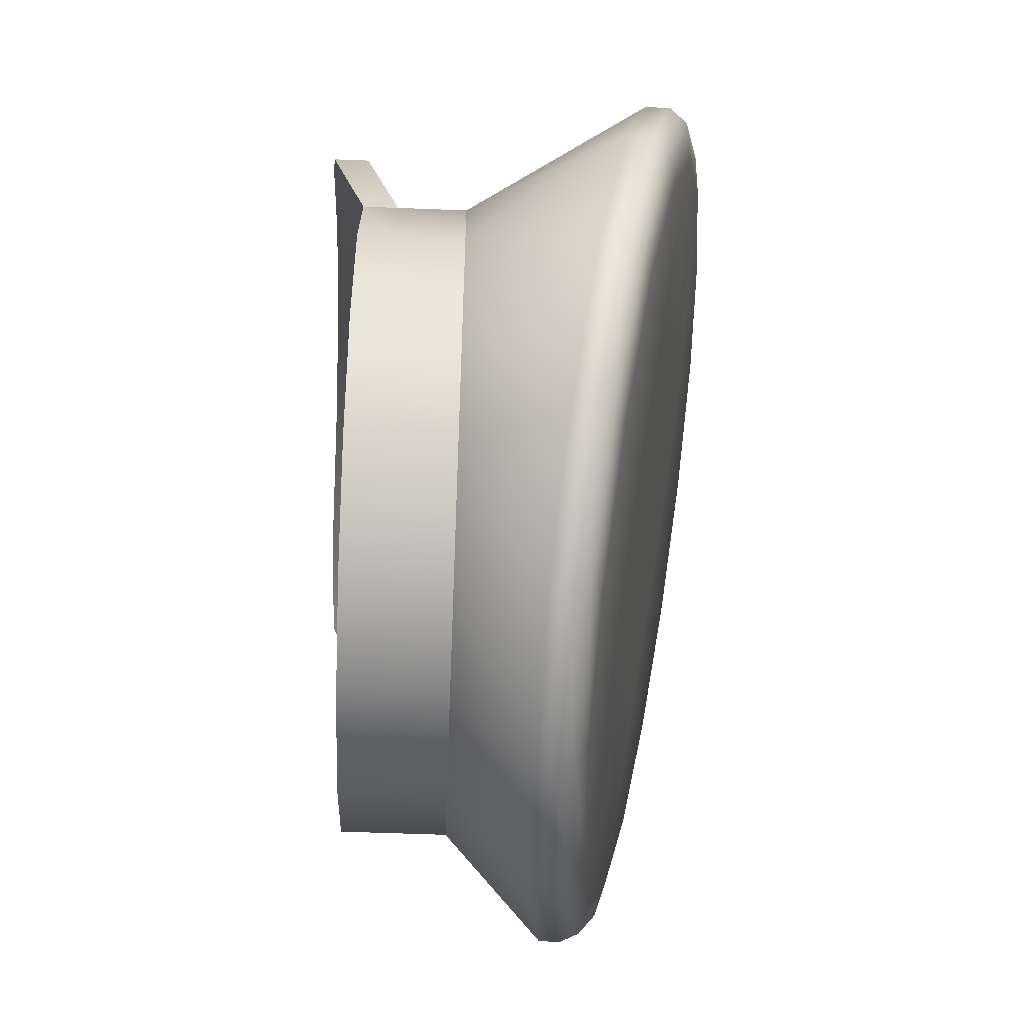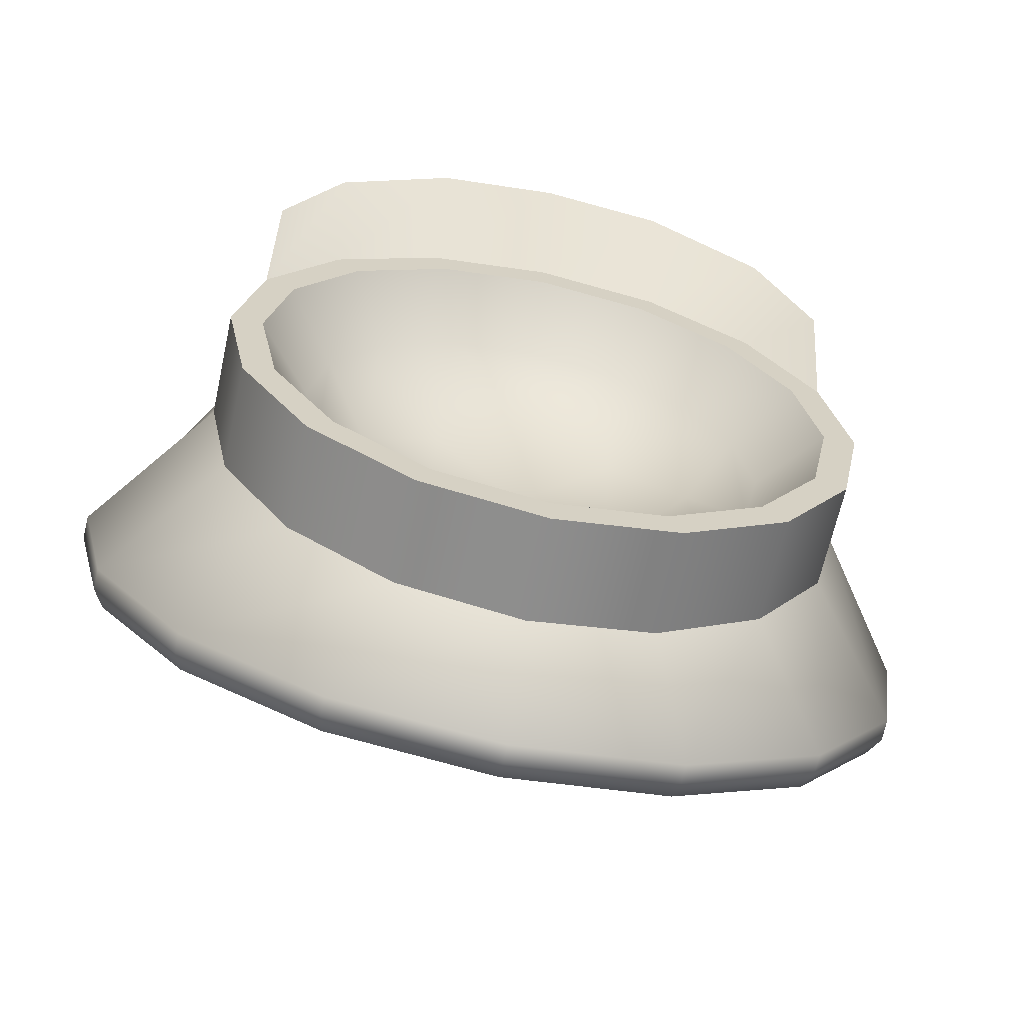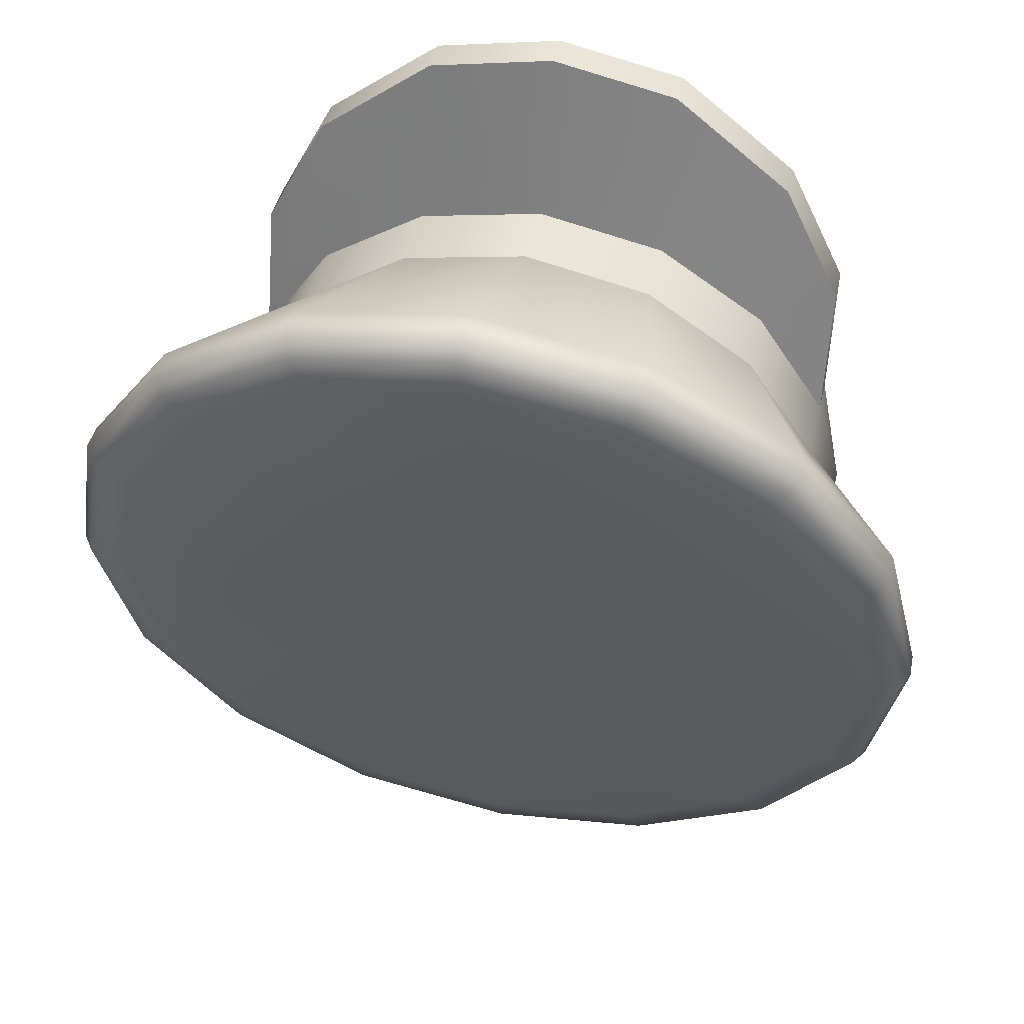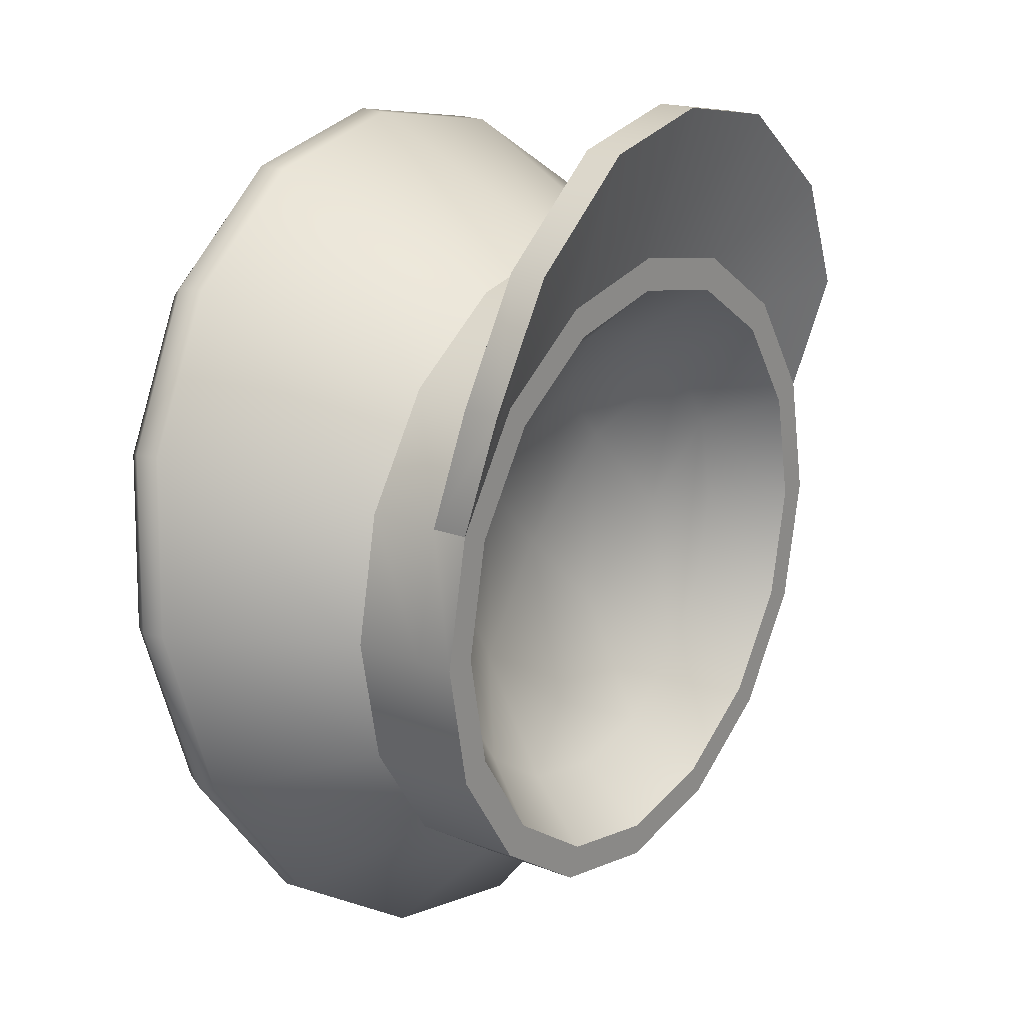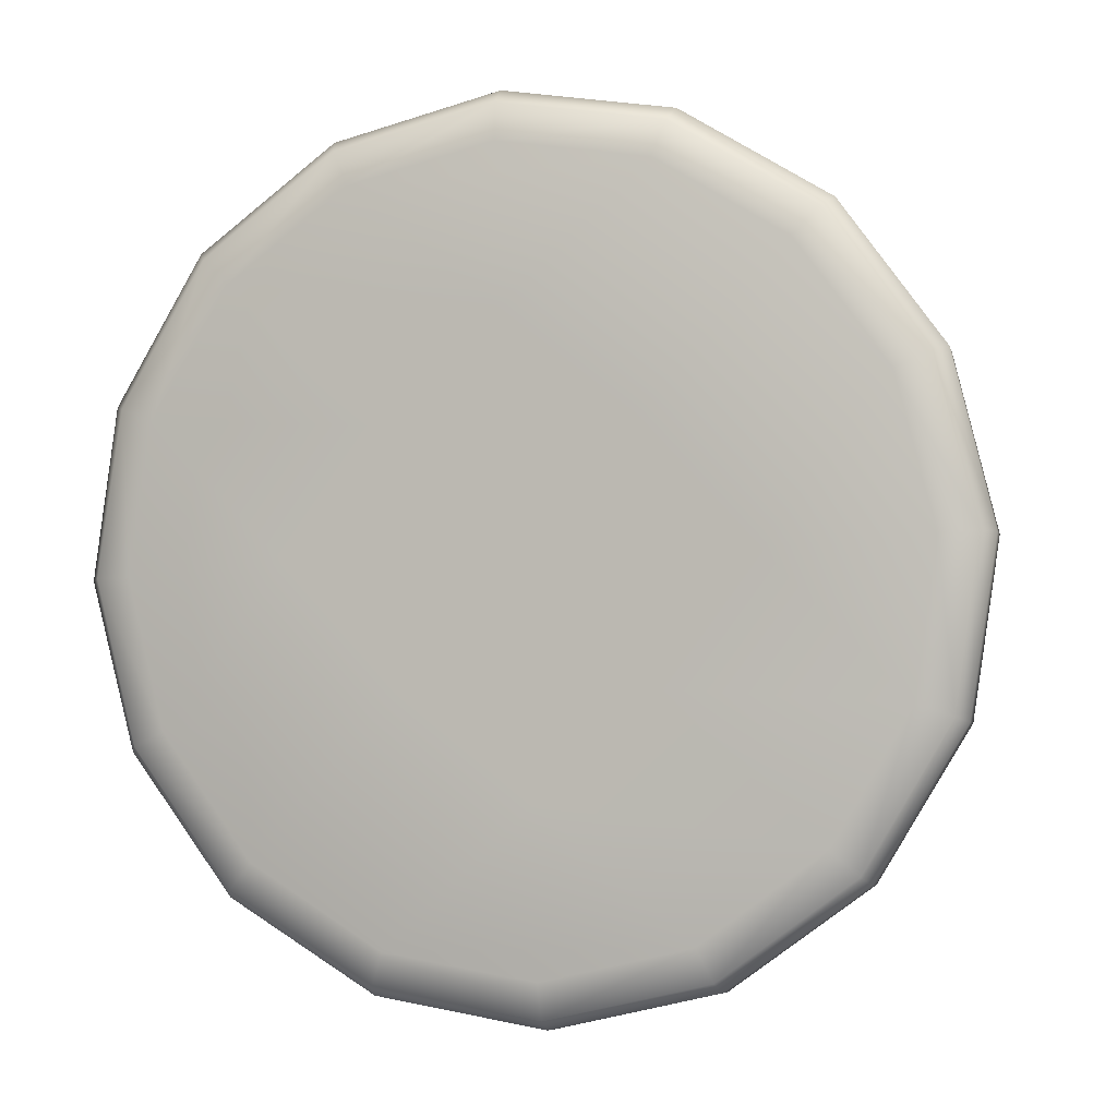
<metadata>
{"format":"obj","ext":"obj","renderer":"f3d","projection":"perspective","resolution":1024,"background":"white","views":[{"elev":-59.1,"azim":87.7,"up":"+Z"},{"elev":-64.7,"azim":-12.3,"up":"+Z"},{"elev":44.8,"azim":-166.9,"up":"+Z"},{"elev":19.7,"azim":-54.1,"up":"+Z"},{"elev":-10.9,"azim":-163.8,"up":"+Z"}]}
</metadata>
<code>
g meger3d_Char_sundries_C2_1
v -0.2614 -0.1295 0.2679
v -0.2614 -0.04984 0.2681
v -0.1414 -0.04998 0.3482
v -0.1414 -0.1296 0.3481
v -5.964e-08 -0.05003 0.3763
v -5.964e-08 -0.1296 0.3762
v 0.1414 -0.04998 0.3482
v 0.1414 -0.1296 0.3481
v 0.2614 -0.04984 0.2681
v 0.2614 -0.1295 0.2679
v 0.3415 -0.04964 0.1482
v 0.3415 -0.1293 0.148
v 0.3696 -0.04939 0.006713
v 0.3696 -0.129 0.006576
v 0.3415 -0.04915 -0.1347
v 0.3415 -0.1288 -0.1349
v -0.3415 -0.1293 0.148
v 0.2614 -0.04894 -0.2546
v 0.2614 -0.1286 -0.2548
v 0.1414 -0.04881 -0.3348
v 0.1414 -0.1284 -0.3349
v -3.828e-09 -0.04876 -0.3629
v -3.828e-09 -0.1284 -0.363
v -0.1414 -0.04881 -0.3348
v -0.1414 -0.1284 -0.3349
v -0.2614 -0.04894 -0.2546
v -0.2614 -0.1286 -0.2548
v -0.3415 -0.04915 -0.1347
v -0.3415 -0.1288 -0.1349
v -0.3696 -0.04939 0.006713
v -0.3696 -0.129 0.006576
v -0.3415 -0.04964 0.1482
v -0.3696 -0.1696 0.006507
v -0.3415 -0.1698 0.148
v -0.3415 -0.1693 -0.1349
v -0.2614 -0.1691 -0.2549
v -0.1414 -0.169 -0.335
v -3.828e-09 -0.1689 -0.3631
v 0.1414 -0.169 -0.335
v 0.2614 -0.1691 -0.2549
v 0.3415 -0.1693 -0.1349
v 0.3696 -0.1696 0.006507
v 0.3415 -0.1698 0.148
v 0.1699 0.1031 -0.3926
v -0.006148 0.1307 -0.2438
v -0.1699 0.1031 -0.3926
v 1.672e-08 0.09687 -0.4261
v 0.3133 0.1208 -0.2974
v 0.1369 0.153 -0.1236
v 0.4081 0.1471 -0.1557
v 0.2592 0.1792 0.01705
v 0.4394 0.1779 0.01037
v 0.4038 0.2085 0.1749
v -0.3133 0.1208 -0.2974
v -0.1452 0.1515 -0.1318
v -1.475e-07 0.1781 0.01101
v 0.1452 0.2046 0.1538
v 0.3081 0.2342 0.3134
v -0.4081 0.1471 -0.1557
v -0.2592 0.1769 0.004962
v -0.1369 0.2031 0.1456
v 0.006148 0.2254 0.2658
v 0.1663 0.2513 0.4053
v -0.4394 0.1779 0.01037
v -0.4038 0.2085 0.1749
v -0.3081 0.2342 0.3134
v -0.1663 0.2513 0.4053
v -7.06e-08 0.2572 0.4374
v 0.3373 0.2313 0.3441
v 0.1821 0.25 0.4447
v 0.1891 0.2297 0.4634
v -4.567e-08 0.2363 0.5002
v -4.464e-08 0.2565 0.4799
v -0.1891 0.2297 0.4634
v -0.1821 0.25 0.4447
v -0.3497 0.2108 0.3582
v -0.3373 0.2313 0.3441
v -0.4573 0.1825 0.2006
v -0.442 0.2031 0.1925
v -0.4957 0.1491 0.01423
v -0.481 0.1698 0.01254
v -0.4585 0.1141 -0.1724
v -0.4467 0.136 -0.1694
v -0.3512 0.08509 -0.3311
v -0.3429 0.1072 -0.3246
v -0.1902 0.06575 -0.4372
v -0.1859 0.08786 -0.4288
v 3.104e-08 0.05897 -0.4744
v 3.256e-08 0.08106 -0.4654
v 0.1902 0.06575 -0.4372
v 0.1859 0.08786 -0.4288
v 0.3512 0.08509 -0.3311
v 0.3429 0.1072 -0.3246
v 0.4585 0.1141 -0.1724
v 0.4467 0.136 -0.1694
v 0.4957 0.1491 0.01423
v 0.481 0.1698 0.01254
v 0.4573 0.1825 0.2006
v 0.442 0.2031 0.1925
v 0.3497 0.2108 0.3582
v 0.3415 -0.04964 0.1482
v 0.4559 0.1536 0.2025
v 0.4949 0.1216 0.0166
v 0.3696 -0.04939 0.006713
v 0.2614 -0.04984 0.2681
v 0.3479 0.1807 0.359
v 0.1414 -0.04998 0.3482
v 0.1878 0.1986 0.4629
v -5.964e-08 -0.05003 0.3763
v -4.596e-08 0.2049 0.4992
v -0.1414 -0.04998 0.3482
v -0.1878 0.1986 0.4629
v -0.2614 -0.04984 0.2681
v -0.3479 0.1807 0.359
v -0.3415 -0.04964 0.1482
v -0.4559 0.1536 0.2025
v 0.4583 0.08935 -0.1703
v 0.3415 -0.04915 -0.1347
v 0.3514 0.06193 -0.3293
v 0.2614 -0.04894 -0.2546
v 0.1904 0.04356 -0.4358
v 0.1414 -0.04881 -0.3348
v 2.863e-08 0.03711 -0.4733
v -3.828e-09 -0.04876 -0.3629
v -0.1904 0.04356 -0.4358
v -0.1414 -0.04881 -0.3348
v -0.3514 0.06193 -0.3293
v -0.2614 -0.04894 -0.2546
v -0.4583 0.08935 -0.1703
v -0.3415 -0.04915 -0.1347
v -0.4949 0.1216 0.0166
v -0.3696 -0.04939 0.006713
v 3.104e-08 0.05897 -0.4744
v 0.1902 0.06575 -0.4372
v 0.3512 0.08509 -0.3311
v 0.4585 0.1141 -0.1724
v 0.4957 0.1491 0.01423
v 0.4573 0.1825 0.2006
v 0.3497 0.2108 0.3582
v 0.1891 0.2297 0.4634
v -4.567e-08 0.2363 0.5002
v -0.1891 0.2297 0.4634
v -0.3497 0.2108 0.3582
v -0.4573 0.1825 0.2006
v -0.4957 0.1491 0.01423
v -0.4585 0.1141 -0.1724
v -0.3512 0.08509 -0.3311
v -0.1902 0.06575 -0.4372
v -0.1414 -0.1702 0.348
v -0.1273 -0.1701 0.3137
v -0.2351 -0.17 0.2417
v -0.2614 -0.17 0.2679
v -5.964e-08 -0.1702 0.3761
v -5.622e-08 -0.1701 0.3391
v 0.1414 -0.1702 0.348
v 0.1273 -0.1701 0.3137
v 0.2614 -0.17 0.2679
v 0.2351 -0.17 0.2417
v 0.3415 -0.1698 0.148
v 0.3072 -0.1698 0.1338
v 0.3696 -0.1696 0.006507
v 0.3325 -0.1696 0.006507
v 0.3415 -0.1693 -0.1349
v 0.3072 -0.1694 -0.1208
v -0.3072 -0.1698 0.1338
v -0.3415 -0.1698 0.148
v -0.3325 -0.1696 0.006507
v -0.3696 -0.1696 0.006507
v -0.3072 -0.1694 -0.1208
v -0.3415 -0.1693 -0.1349
v -0.2351 -0.1692 -0.2286
v -0.2614 -0.1691 -0.2549
v -0.1273 -0.169 -0.3007
v -0.1414 -0.169 -0.335
v -6.004e-09 -0.169 -0.326
v -3.828e-09 -0.1689 -0.3631
v 0.1273 -0.169 -0.3007
v 0.1414 -0.169 -0.335
v 0.2351 -0.1692 -0.2286
v 0.2614 -0.1691 -0.2549
v -1.98e-10 -0.09477 -0.2622
v -0.1029 -0.09481 -0.2418
v -0.004619 -0.05662 -0.188
v 0.1029 -0.09481 -0.2418
v -0.1273 -0.169 -0.3007
v -6.004e-09 -0.169 -0.326
v -0.2351 -0.1692 -0.2286
v -0.1901 -0.09491 -0.1835
v -0.3072 -0.1694 -0.1208
v -0.2484 -0.09506 -0.09625
v -0.3325 -0.1696 0.006507
v -0.2689 -0.09523 0.006634
v -0.3072 -0.1698 0.1338
v -0.2484 -0.09541 0.1095
v -0.2351 -0.17 0.2417
v -0.1901 -0.09556 0.1967
v -0.1273 -0.1701 0.3137
v -0.1029 -0.09566 0.255
v -5.622e-08 -0.1701 0.3391
v -4.702e-08 -0.09569 0.2755
v 0.1273 -0.1701 0.3137
v 0.1029 -0.09566 0.255
v 0.2351 -0.17 0.2417
v 0.1901 -0.09556 0.1967
v 0.3072 -0.1698 0.1338
v 0.2484 -0.09541 0.1095
v 0.3325 -0.1696 0.006507
v 0.2689 -0.09523 0.006634
v 0.3072 -0.1694 -0.1208
v 0.2484 -0.09506 -0.09625
v 0.2351 -0.1692 -0.2286
v 0.1901 -0.09491 -0.1835
v 0.1273 -0.169 -0.3007
v 0.1029 -0.0247 -0.09613
v 0.1947 -0.05696 0.01132
v -2.612e-08 -0.01278 0.005431
v -0.1091 -0.02871 -0.1024
v 0.1091 -0.02909 0.1159
v -0.1947 -0.05694 0.002081
v -0.1029 -0.02505 0.1096
v 0.004619 -0.05729 0.2014
v 0.3415 -0.1698 0.148
v 0.3415 -0.2117 0.2859
v 0.3415 -0.1711 0.286
v 0.3415 -0.1293 0.148
v 0.2736 -0.2209 0.4174
v 0.2736 -0.1804 0.4175
v 0.1414 -0.2227 0.5213
v 0.1414 -0.1822 0.5213
v -7.709e-08 -0.2228 0.5494
v -7.709e-08 -0.1822 0.5495
v -0.1414 -0.2227 0.5213
v -0.1414 -0.1822 0.5213
v -0.2736 -0.2209 0.4174
v -0.2736 -0.1804 0.4175
v -0.3415 -0.2117 0.2859
v -0.3415 -0.1711 0.286
v -0.3415 -0.1293 0.148
v -0.3415 -0.1698 0.148
v -0.3415 -0.1698 0.148
v -0.3415 -0.2117 0.2859
v -0.2736 -0.2209 0.4174
v -0.2614 -0.17 0.2679
v -0.1414 -0.2227 0.5213
v -0.1414 -0.1702 0.348
v -7.709e-08 -0.2228 0.5494
v -5.964e-08 -0.1702 0.3761
v 0.1414 -0.2227 0.5213
v 0.1414 -0.1702 0.348
v 0.2736 -0.2209 0.4174
v 0.2614 -0.17 0.2679
v 0.3415 -0.2117 0.2859
v 0.3415 -0.1698 0.148
v -0.2614 -0.1295 0.2679
v -0.2736 -0.1804 0.4175
v -0.3415 -0.1711 0.286
v -0.3415 -0.1293 0.148
v -0.1414 -0.1296 0.3481
v -0.1414 -0.1822 0.5213
v -5.964e-08 -0.1296 0.3762
v -7.709e-08 -0.1822 0.5495
v 0.1414 -0.1296 0.3481
v 0.1414 -0.1822 0.5213
v 0.2614 -0.1295 0.2679
v 0.2736 -0.1804 0.4175
v 0.3415 -0.1293 0.148
v 0.3415 -0.1711 0.286
g meger3d_Char_sundries_C2_1_0
f 3 2 1
f 4 3 1
f 5 3 4
f 6 5 4
f 7 5 6
f 8 7 6
f 9 7 8
f 10 9 8
f 11 9 10
f 12 11 10
f 13 11 12
f 14 13 12
f 15 13 14
f 16 15 14
f 1 2 17
f 18 15 16
f 19 18 16
f 20 18 19
f 21 20 19
f 22 20 21
f 23 22 21
f 24 22 23
f 25 24 23
f 26 24 25
f 27 26 25
f 28 26 27
f 29 28 27
f 30 28 29
f 31 30 29
f 32 30 31
f 17 32 31
f 2 32 17
f 17 31 33
f 34 17 33
f 31 29 35
f 33 31 35
f 29 27 36
f 35 29 36
f 27 25 37
f 36 27 37
f 37 25 38
f 25 23 38
f 38 23 39
f 23 21 39
f 39 21 40
f 21 19 40
f 40 19 41
f 19 16 41
f 41 16 42
f 16 14 42
f 42 14 43
f 14 12 43
f 46 45 44
f 47 46 44
f 44 45 48
f 45 49 48
f 48 49 50
f 49 51 50
f 50 51 52
f 51 53 52
f 46 54 45
f 54 55 45
f 45 55 49
f 55 56 49
f 49 56 51
f 56 57 51
f 51 57 53
f 57 58 53
f 54 59 55
f 59 60 55
f 55 60 56
f 60 61 56
f 56 61 57
f 61 62 57
f 57 62 58
f 62 63 58
f 59 64 60
f 64 65 60
f 60 65 61
f 65 66 61
f 61 66 62
f 66 67 62
f 62 67 63
f 67 68 63
f 58 69 53
f 70 69 58
f 63 70 58
f 70 71 69
f 72 71 70
f 73 72 70
f 73 70 63
f 68 73 63
f 74 72 73
f 75 74 73
f 75 73 68
f 67 75 68
f 76 74 75
f 77 76 75
f 77 75 67
f 66 77 67
f 78 76 77
f 79 78 77
f 79 77 66
f 65 79 66
f 80 78 79
f 81 80 79
f 82 80 81
f 83 82 81
f 84 82 83
f 85 84 83
f 86 84 85
f 87 86 85
f 88 86 87
f 89 88 87
f 90 88 89
f 91 90 89
f 92 90 91
f 93 92 91
f 94 92 93
f 95 94 93
f 96 94 95
f 97 96 95
f 98 96 97
f 99 98 97
f 100 98 99
f 69 100 99
f 71 100 69
f 91 89 47
f 44 91 47
f 93 91 44
f 48 93 44
f 95 93 48
f 50 95 48
f 97 95 50
f 52 97 50
f 99 97 52
f 53 99 52
f 69 99 53
f 47 89 46
f 89 87 46
f 46 87 54
f 87 85 54
f 54 85 59
f 85 83 59
f 59 83 64
f 83 81 64
f 64 81 65
f 81 79 65
f 103 102 101
f 104 103 101
f 101 102 105
f 102 106 105
f 105 106 107
f 106 108 107
f 107 108 109
f 108 110 109
f 109 110 111
f 110 112 111
f 111 112 113
f 112 114 113
f 113 114 115
f 114 116 115
f 117 103 104
f 118 117 104
f 119 117 118
f 120 119 118
f 121 119 120
f 122 121 120
f 123 121 122
f 124 123 122
f 125 123 124
f 126 125 124
f 127 125 126
f 128 127 126
f 129 127 128
f 130 129 128
f 131 129 130
f 132 131 130
f 116 131 132
f 115 116 132
f 121 123 133
f 134 121 133
f 119 121 134
f 135 119 134
f 117 119 135
f 136 117 135
f 103 117 136
f 137 103 136
f 102 103 137
f 138 102 137
f 106 102 138
f 139 106 138
f 108 106 139
f 140 108 139
f 110 108 140
f 141 110 140
f 112 110 141
f 142 112 141
f 114 112 142
f 143 114 142
f 116 114 143
f 144 116 143
f 131 116 144
f 145 131 144
f 129 131 145
f 146 129 145
f 127 129 146
f 147 127 146
f 125 127 147
f 148 125 147
f 123 125 148
f 133 123 148
f 151 150 149
f 152 151 149
f 149 150 153
f 150 154 153
f 153 154 155
f 154 156 155
f 155 156 157
f 156 158 157
f 157 158 159
f 158 160 159
f 159 160 161
f 160 162 161
f 161 162 163
f 162 164 163
f 165 151 152
f 166 165 152
f 167 165 166
f 168 167 166
f 169 167 168
f 170 169 168
f 171 169 170
f 172 171 170
f 173 171 172
f 174 173 172
f 175 173 174
f 176 175 174
f 177 175 176
f 178 177 176
f 179 177 178
f 180 179 178
f 164 179 180
f 163 164 180
f 183 182 181
f 184 183 181
f 182 185 181
f 185 186 181
f 181 186 184
f 187 185 182
f 188 187 182
f 189 187 188
f 190 189 188
f 191 189 190
f 192 191 190
f 193 191 192
f 194 193 192
f 194 192 190
f 195 193 194
f 196 195 194
f 197 195 196
f 198 197 196
f 199 197 198
f 200 199 198
f 201 199 200
f 202 201 200
f 203 201 202
f 204 203 202
f 205 203 204
f 206 205 204
f 207 205 206
f 208 207 206
f 209 207 208
f 210 209 208
f 208 206 210
f 211 209 210
f 212 211 210
f 213 211 212
f 184 213 212
f 186 213 184
f 212 214 184
f 214 183 184
f 215 214 212
f 210 215 212
f 206 215 210
f 206 204 215
f 214 216 183
f 216 217 183
f 183 217 182
f 217 188 182
f 218 216 214
f 215 218 214
f 204 218 215
f 217 219 188
f 219 190 188
f 220 219 217
f 216 220 217
f 221 220 216
f 218 221 216
f 202 221 218
f 204 202 218
f 219 194 190
f 196 194 219
f 220 196 219
f 198 196 220
f 221 198 220
f 200 198 221
f 202 200 221
f 224 223 222
f 225 224 222
f 223 224 226
f 224 227 226
f 226 227 228
f 227 229 228
f 228 229 230
f 229 231 230
f 230 231 232
f 231 233 232
f 232 233 234
f 233 235 234
f 234 235 236
f 235 237 236
f 236 237 238
f 239 236 238
f 242 241 240
f 243 242 240
f 244 242 243
f 245 244 243
f 246 244 245
f 247 246 245
f 248 246 247
f 249 248 247
f 250 248 249
f 251 250 249
f 252 250 251
f 253 252 251
f 256 255 254
f 257 256 254
f 254 255 258
f 255 259 258
f 258 259 260
f 259 261 260
f 260 261 262
f 261 263 262
f 262 263 264
f 263 265 264
f 264 265 266
f 265 267 266

</code>
